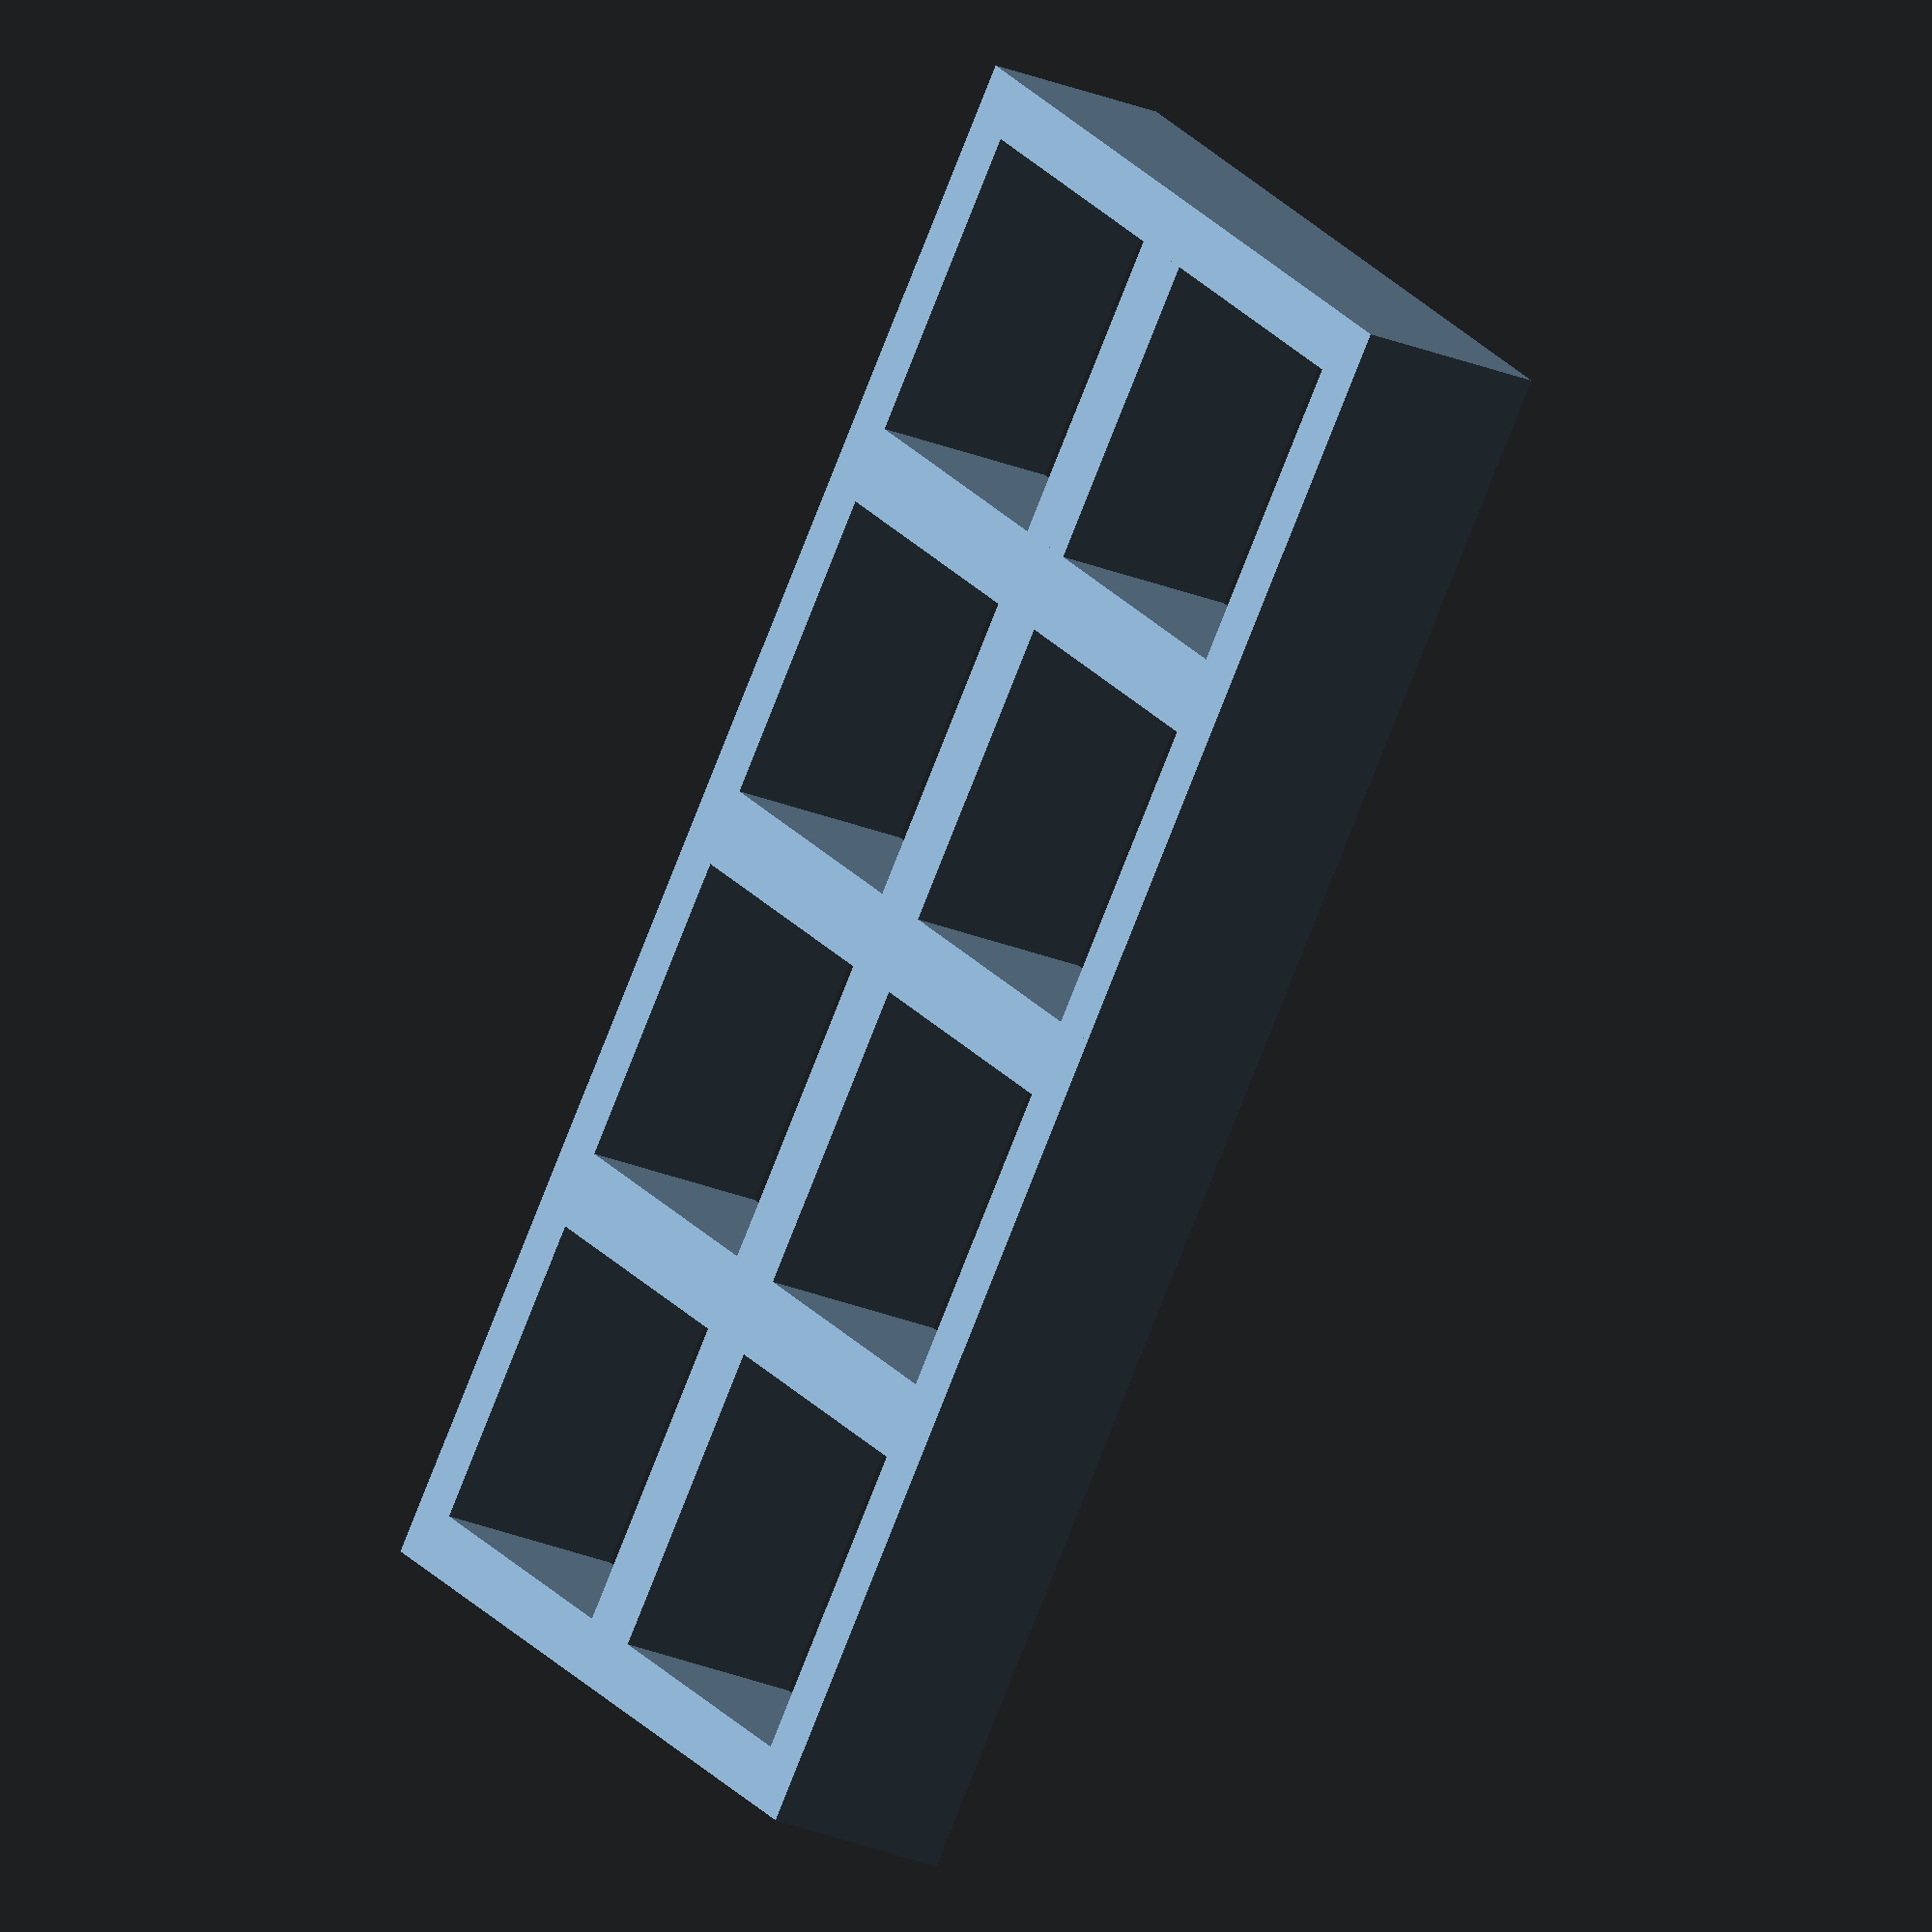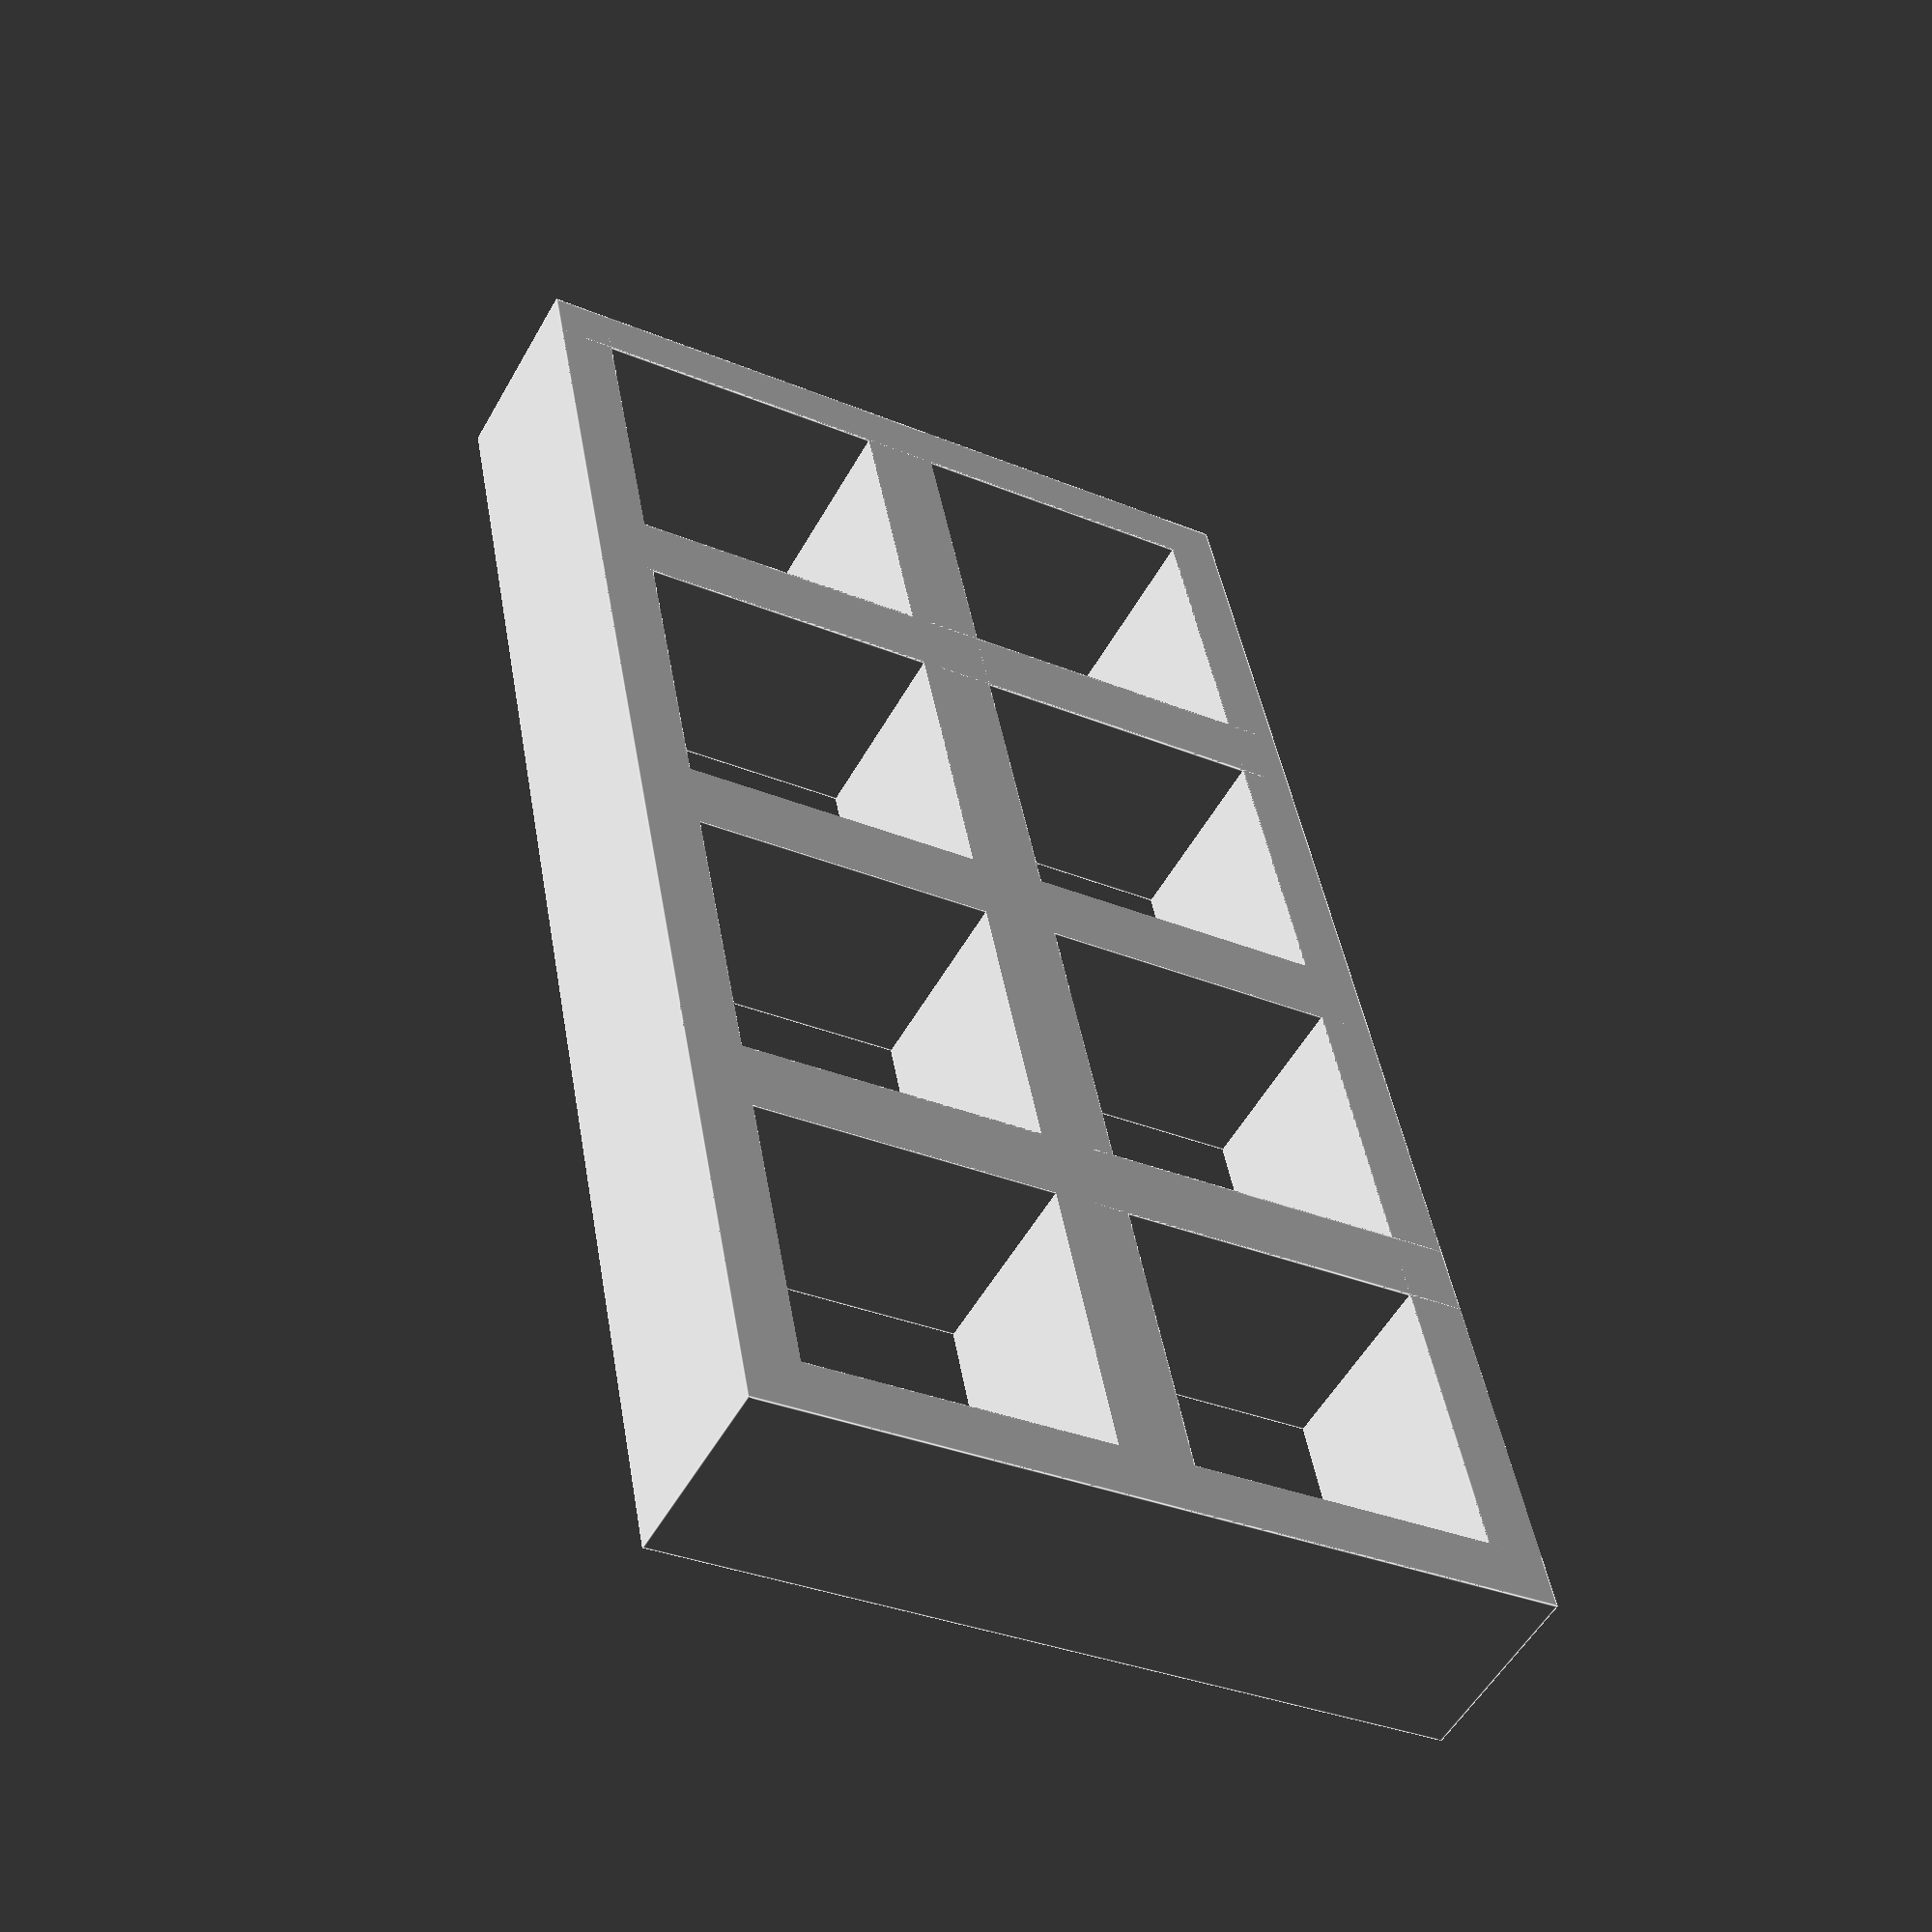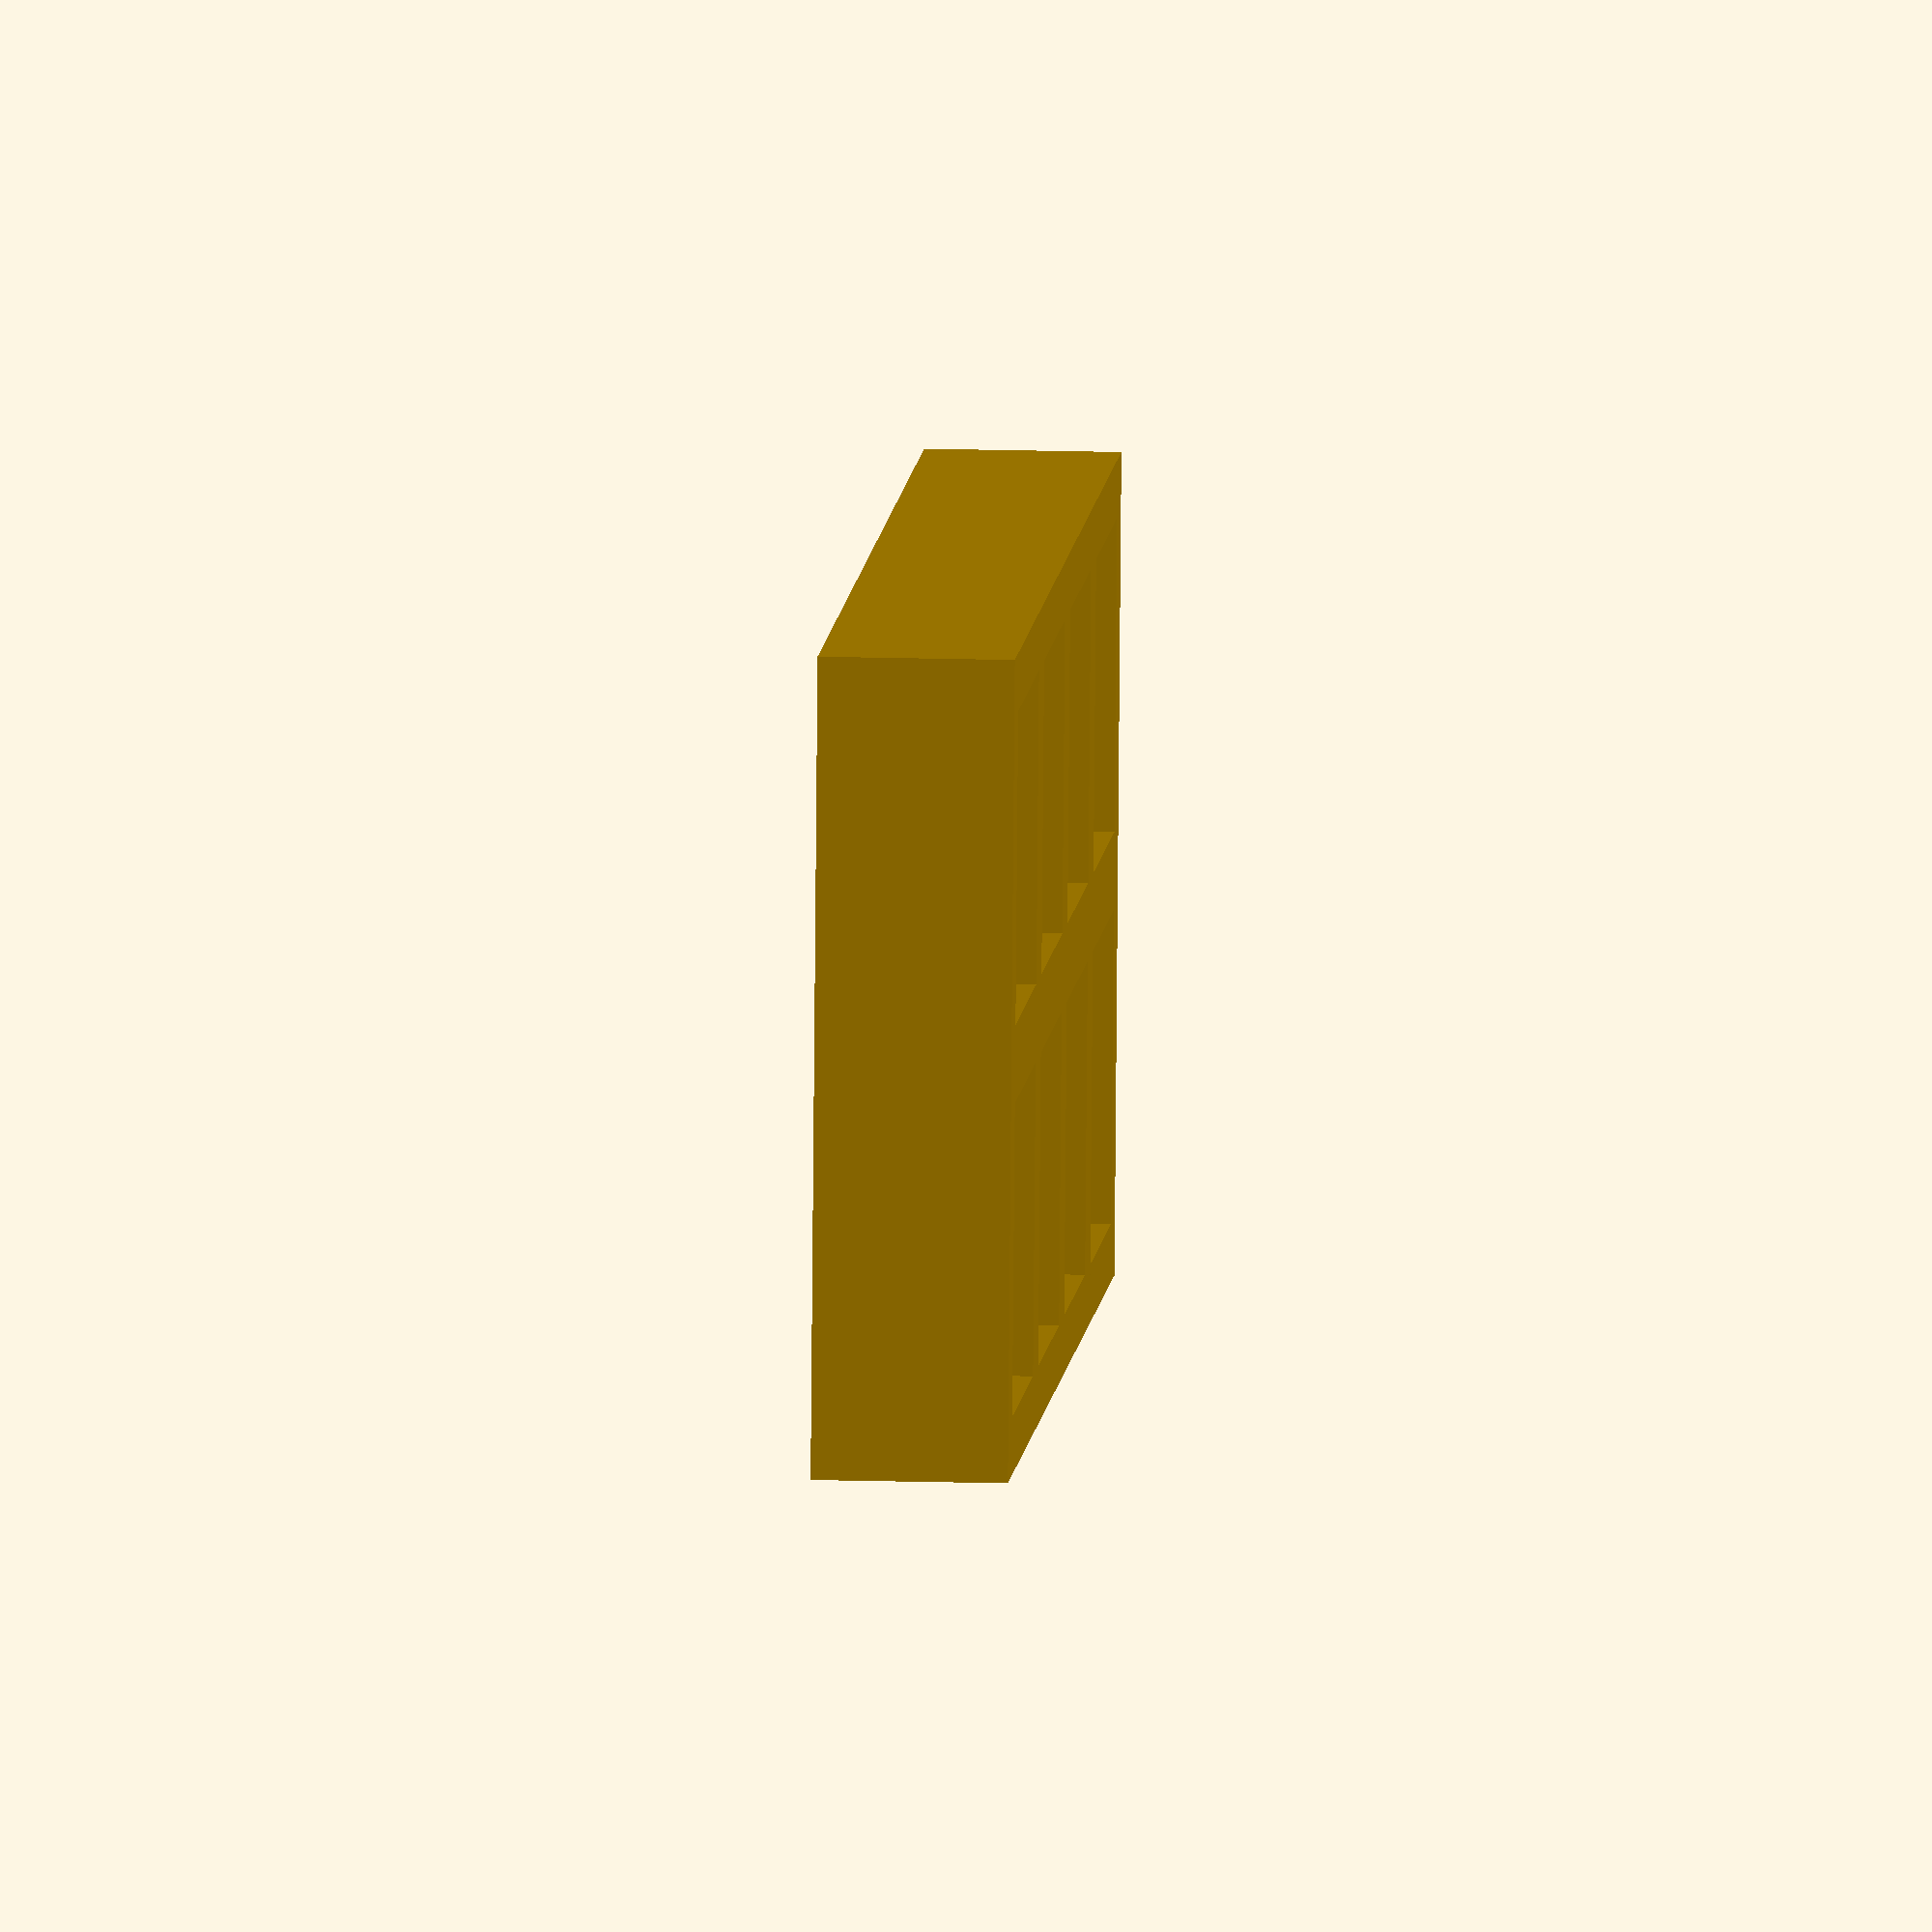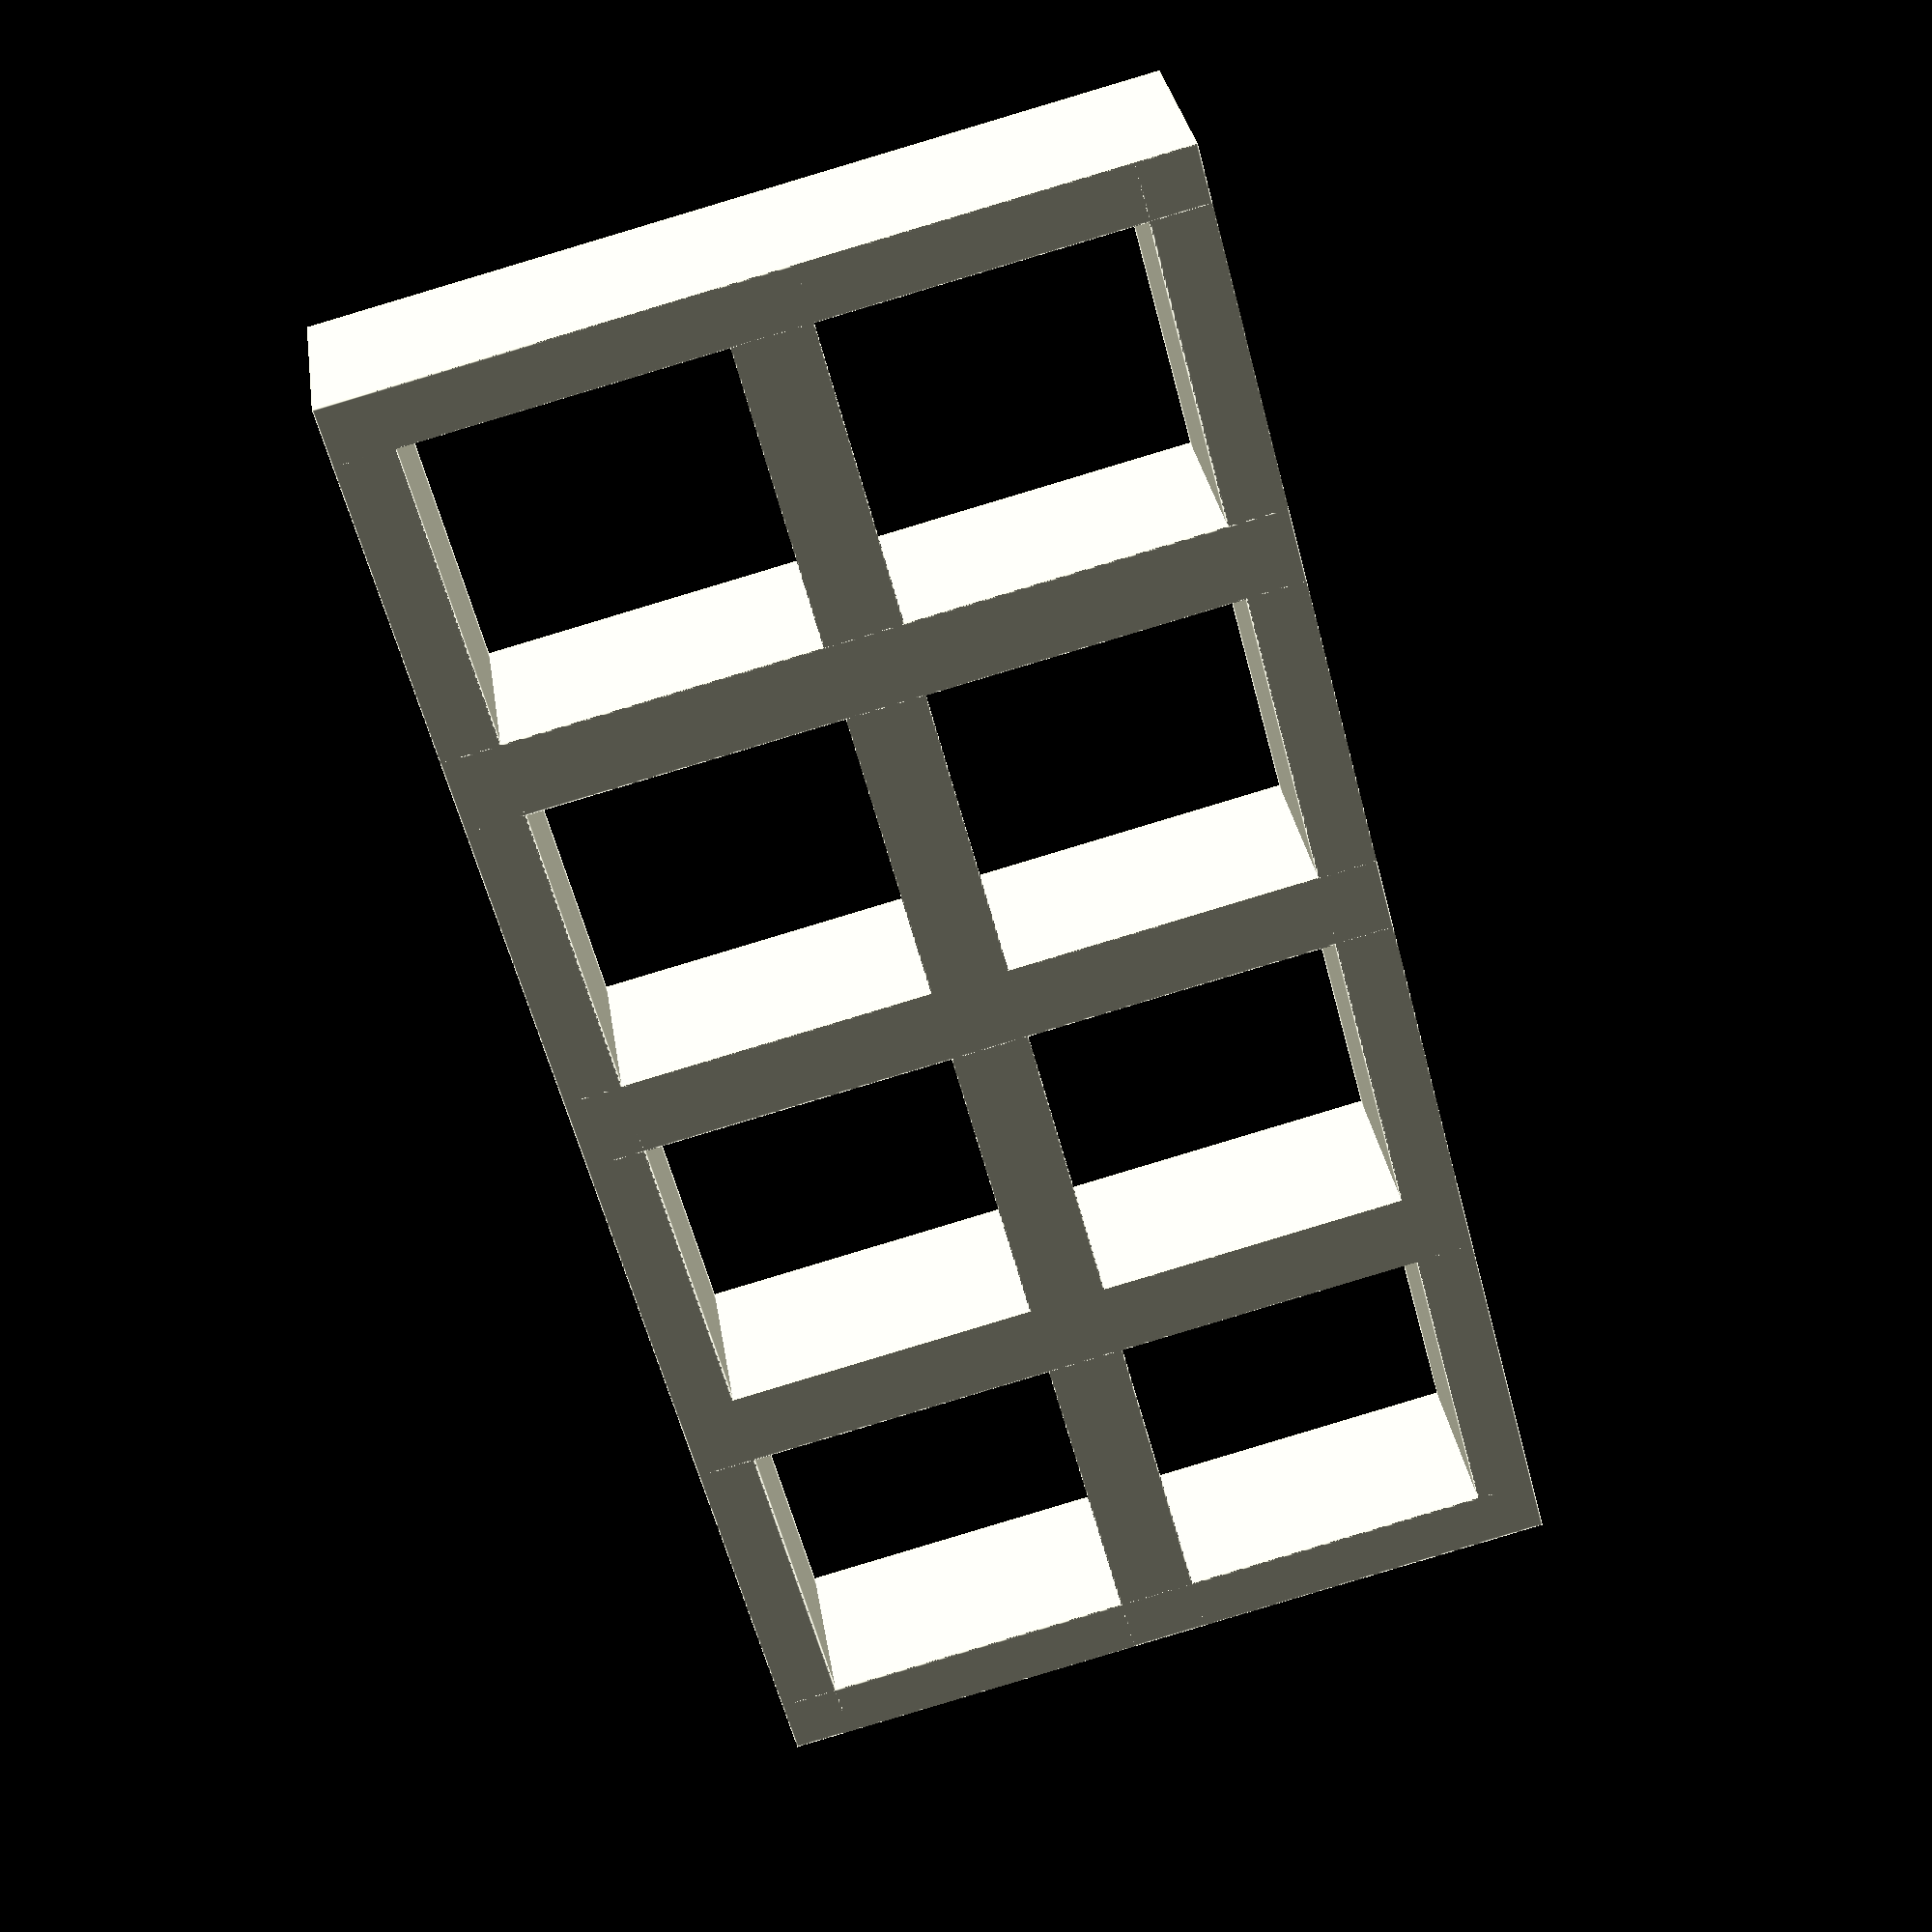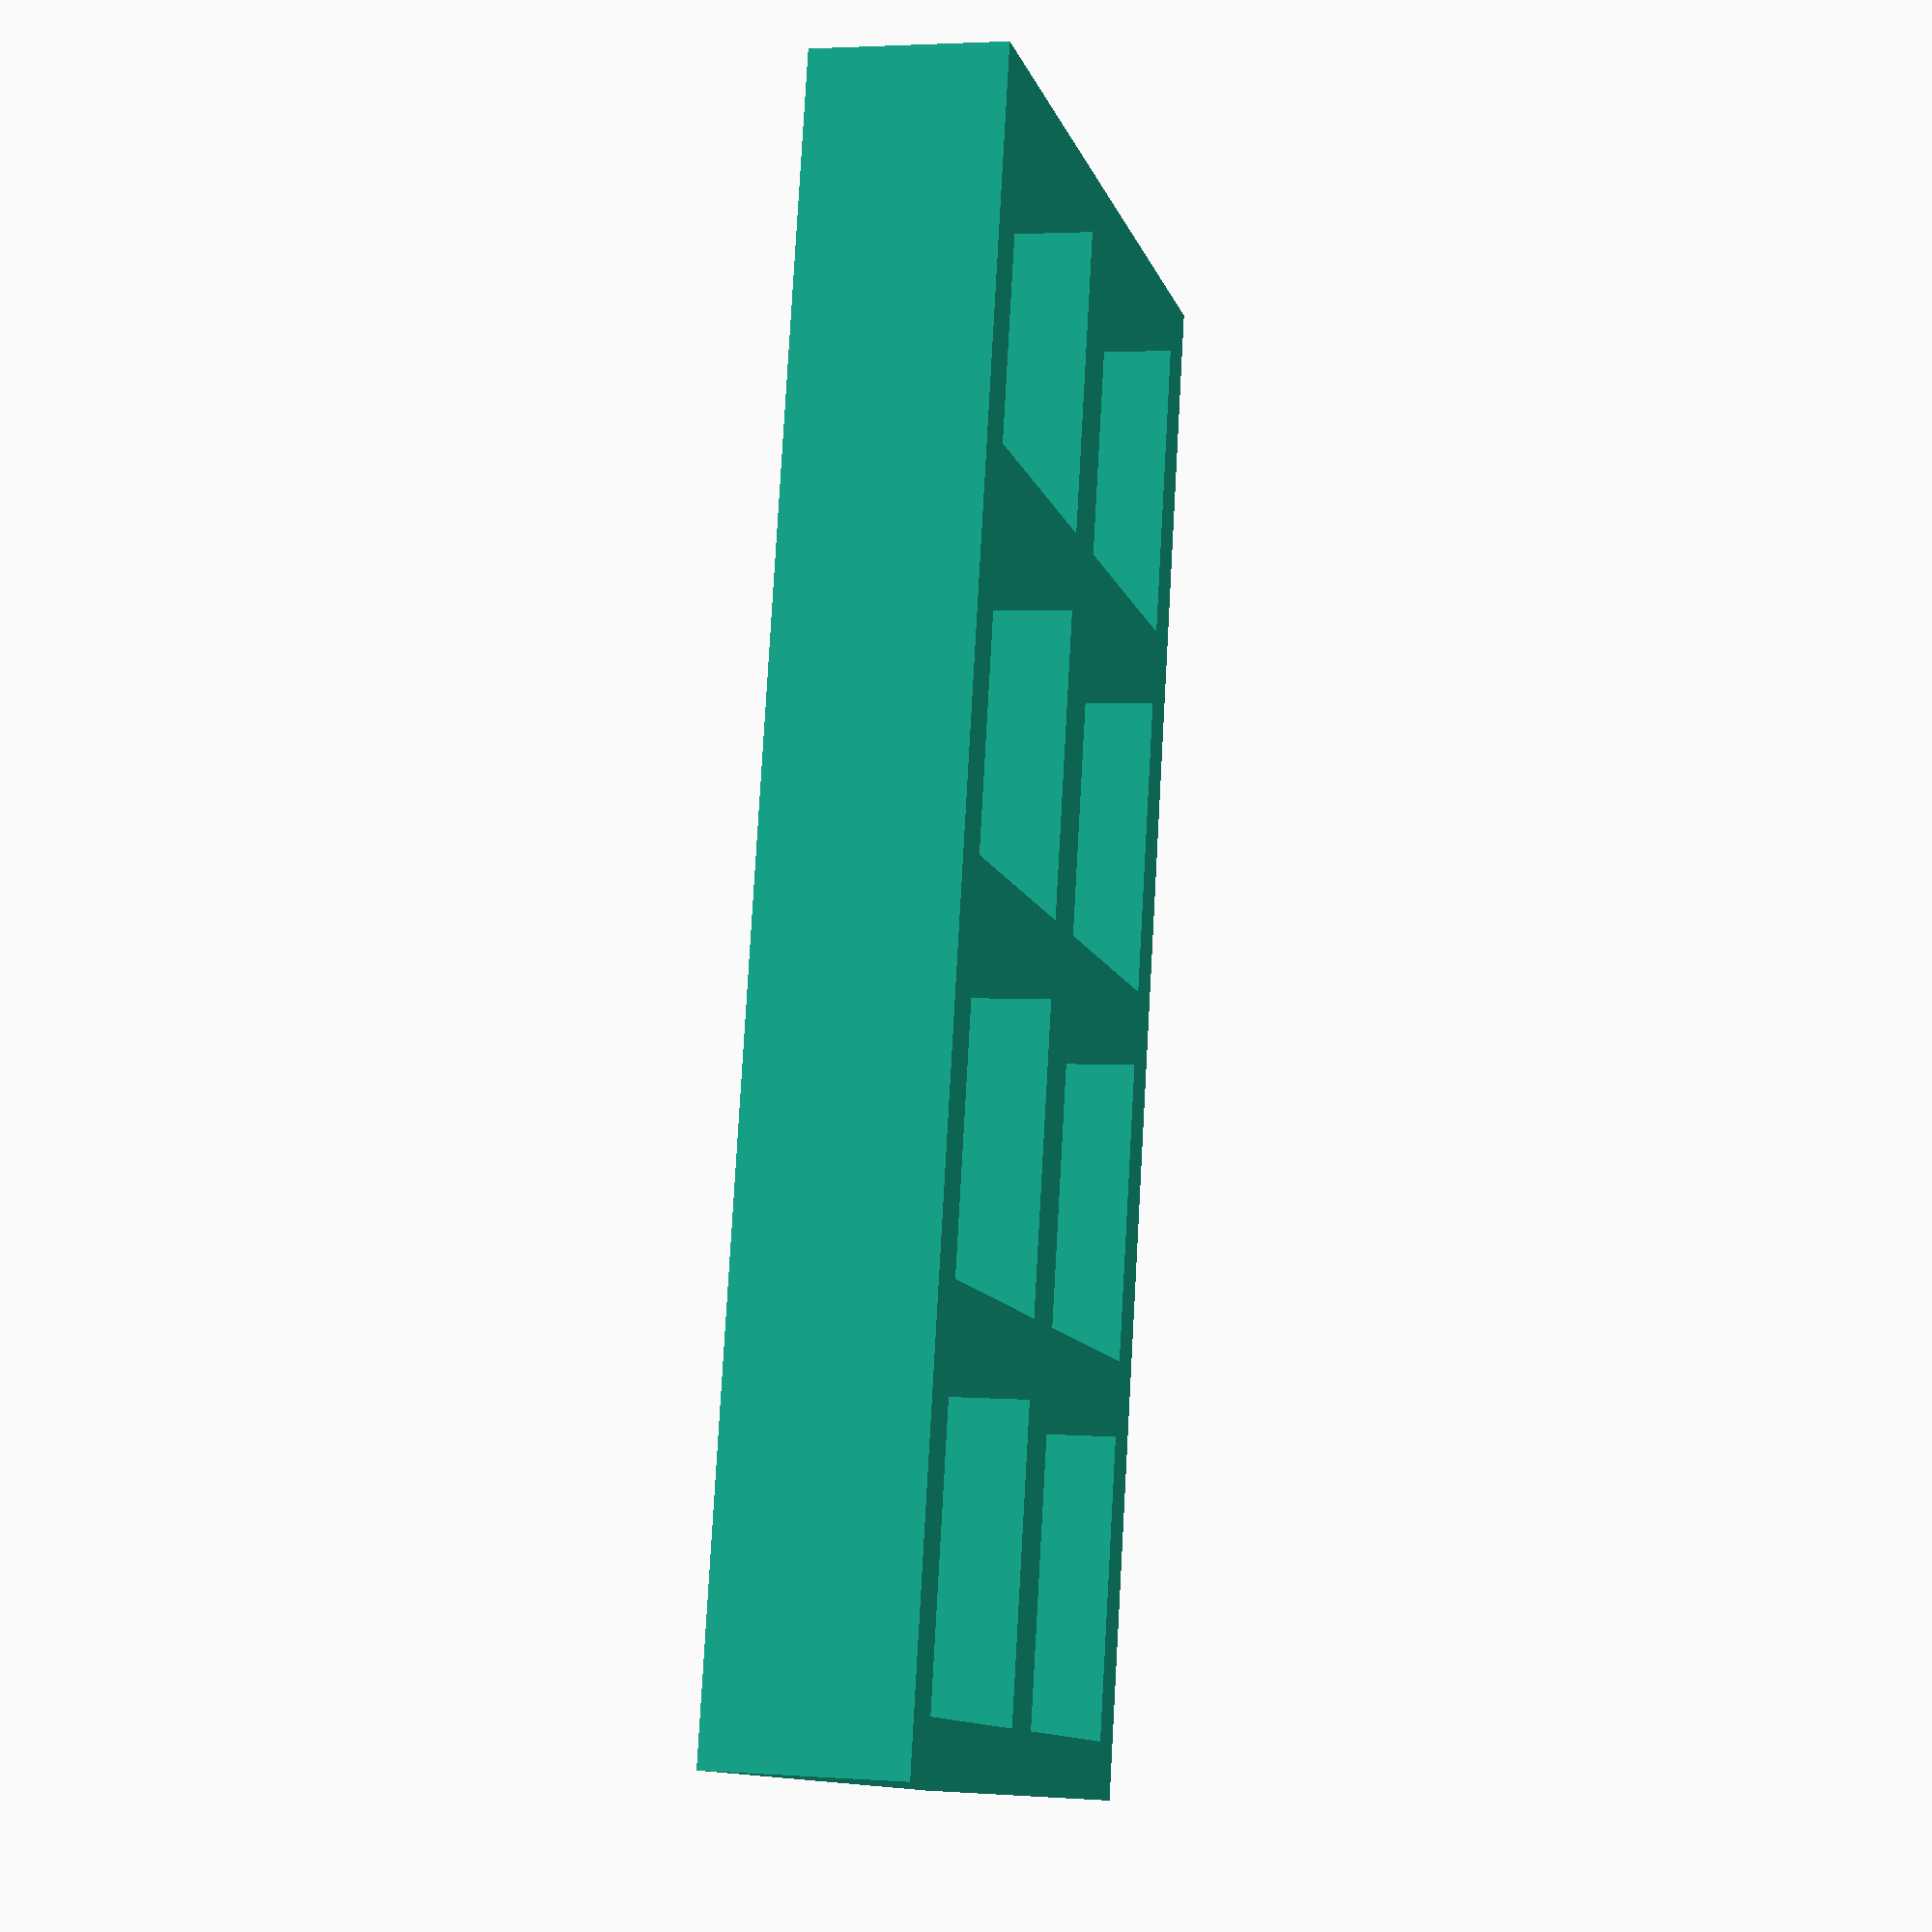
<openscad>
/* This module creates grids. */

module grid(
   gridX, 
   gridY, 
   borderX, 
   borderY, 
   meshSolid,    // width of solid part of grid
   meshSpace,    // width of space part of grid
   thickness) {  // z height 

   /* Calculate the size of the dimensions of the meshed area. */
   meshX=gridX-(borderX*2);
   meshY=gridY-(borderY*2);

   echo (meshX,  meshY);

   /* Calculate the number of lines in the meshed area. */
   nX=floor(meshX/(meshSolid+meshSpace));
   nY=floor(meshY/(meshSolid+meshSpace));
   gridSize = meshSolid + meshSpace;
   echo (nX, nY, gridSize);


   intersection () {

      union() {
         /* 
          *  Draw the border box centered. 
          */
         difference() {
            cube (size=[gridX,gridY,thickness+ 2], center=true);
            cube (size=[meshX,meshY,thickness+ 2], center=true);
         } /* enddifference */
         
      
         /* 
          *  Draw the grid centered. 
          */
      
         /* Draw the lines parallel to y axis. */
         translate([-1 * (meshSolid / 2), 0, -1 * (thickness / 2)])
            union() {
               for (i = [0 : ceil(nX / 2)]) {
                  translate([i*(meshSolid+meshSpace), -1 * (gridY / 2), 0]) 
                     cube(size=[meshSolid, gridY, thickness]);
               } /* endfor */
               for (i = [0 : ceil(nX / 2)]) {
                  translate([-1 * i*(meshSolid+meshSpace), -1 * (gridY / 2), 0]) 
                     cube(size=[meshSolid, gridY, thickness]);
               } /* endfor */
            } /* endunion */
         
         /* Draw the lines parallel to the x axis. */
         translate([0, -1 * (meshSolid / 2), -1 * (thickness / 2)])
            union() {
               for (i = [0 : ceil(nY / 2)]) {
                  translate([-1 * (gridX / 2), i*(meshSolid+meshSpace), 0]) 
                     cube(size=[gridX, meshSolid, thickness]);
               } /* endfor */
               for (i = [0 : ceil(nY / 2)]) {
                  translate([-1 * (gridX / 2), -1 * i*(meshSolid+meshSpace), 0]) 
                     cube(size=[gridX, meshSolid, thickness]);
               } /* endfor */
            } /* endunion */
      } /* endunion */

      /* Slice off all the extra line widths on the edges. */
      cube (size=[gridX,gridY,thickness], center=true);

   } /* endintersection */

} /* endmodule */


grid(21, 41, 0, 0, 2, 8, 5);
   

</openscad>
<views>
elev=203.7 azim=39.1 roll=125.6 proj=o view=solid
elev=52.9 azim=10.5 roll=151.3 proj=p view=edges
elev=345.3 azim=97.3 roll=273.8 proj=o view=solid
elev=150.3 azim=14.7 roll=8.0 proj=p view=edges
elev=177.4 azim=13.1 roll=255.7 proj=p view=wireframe
</views>
